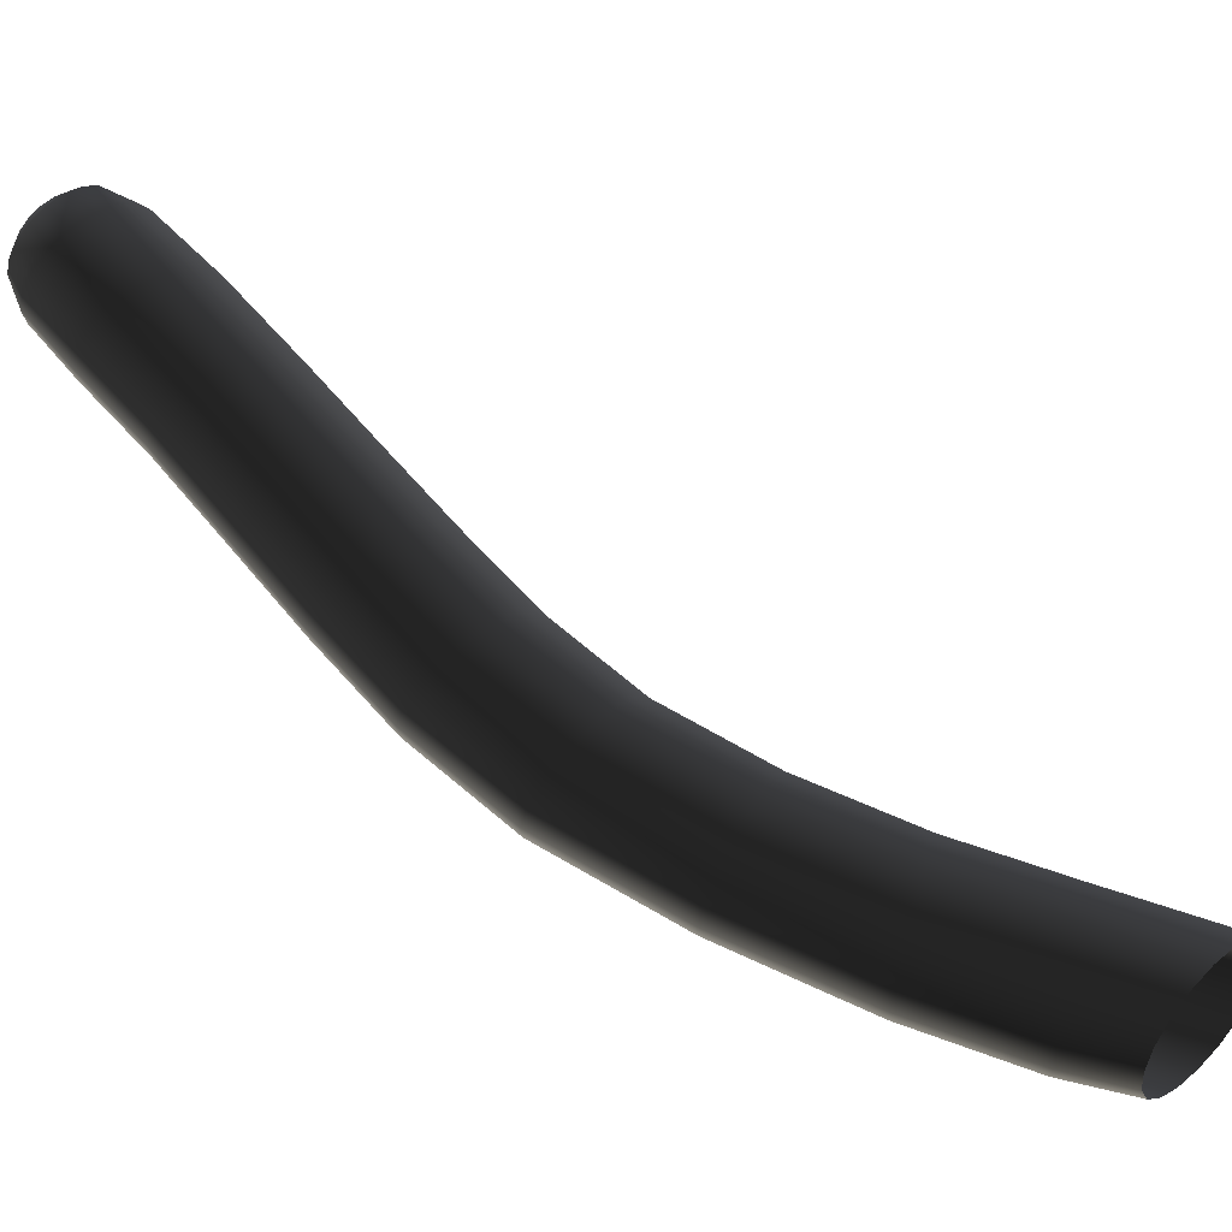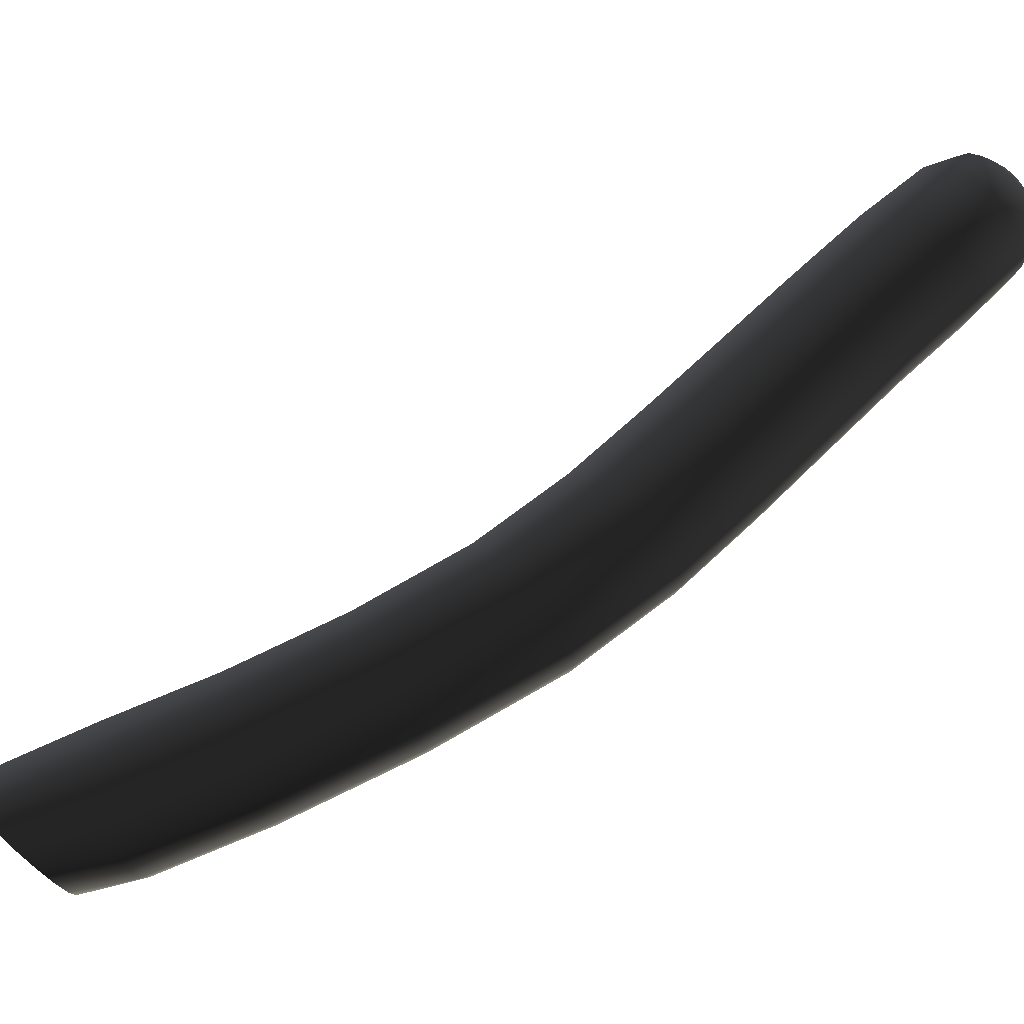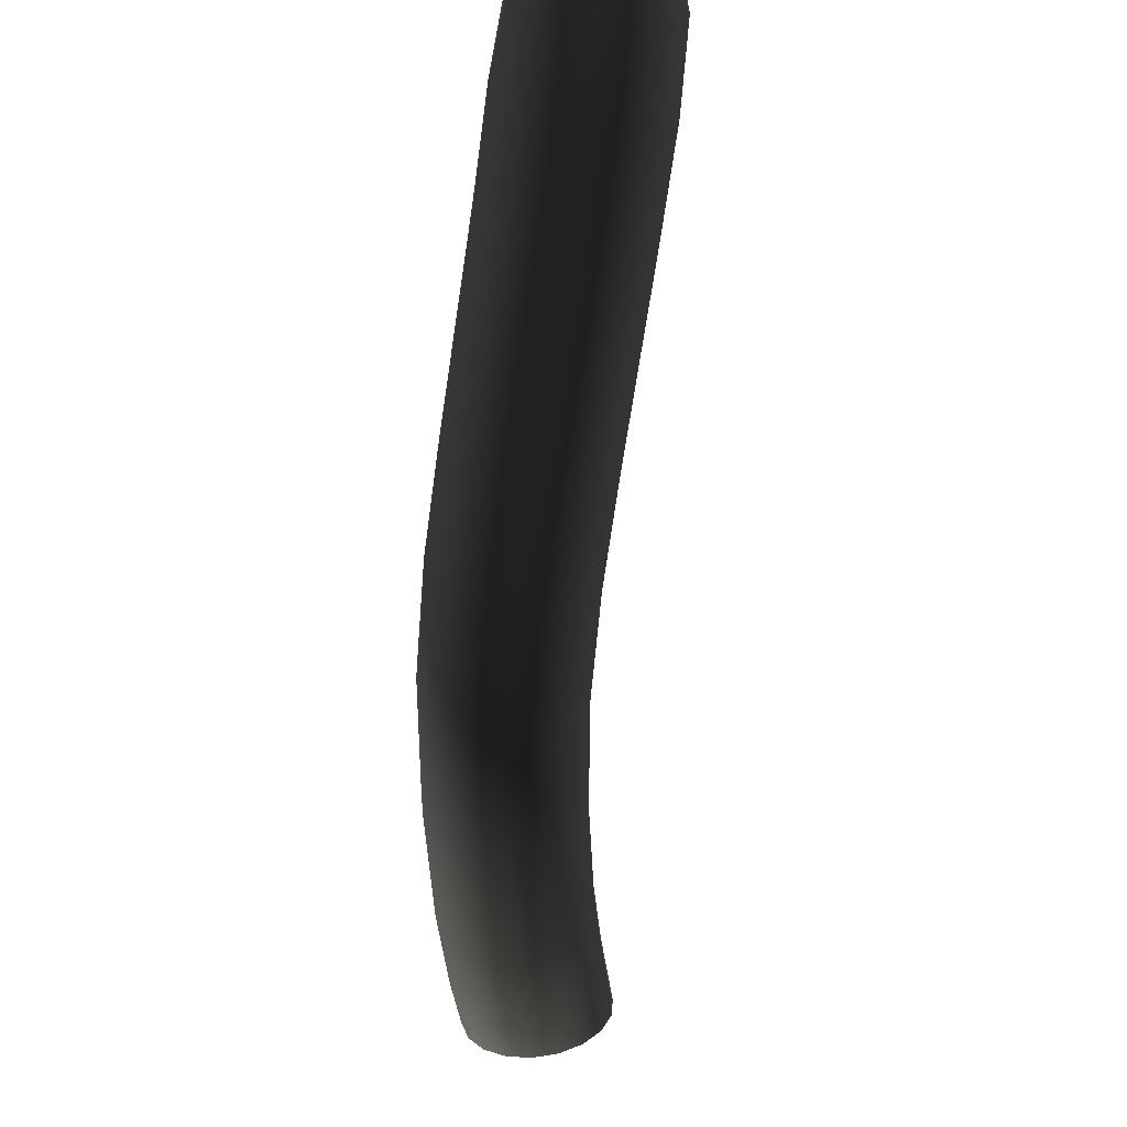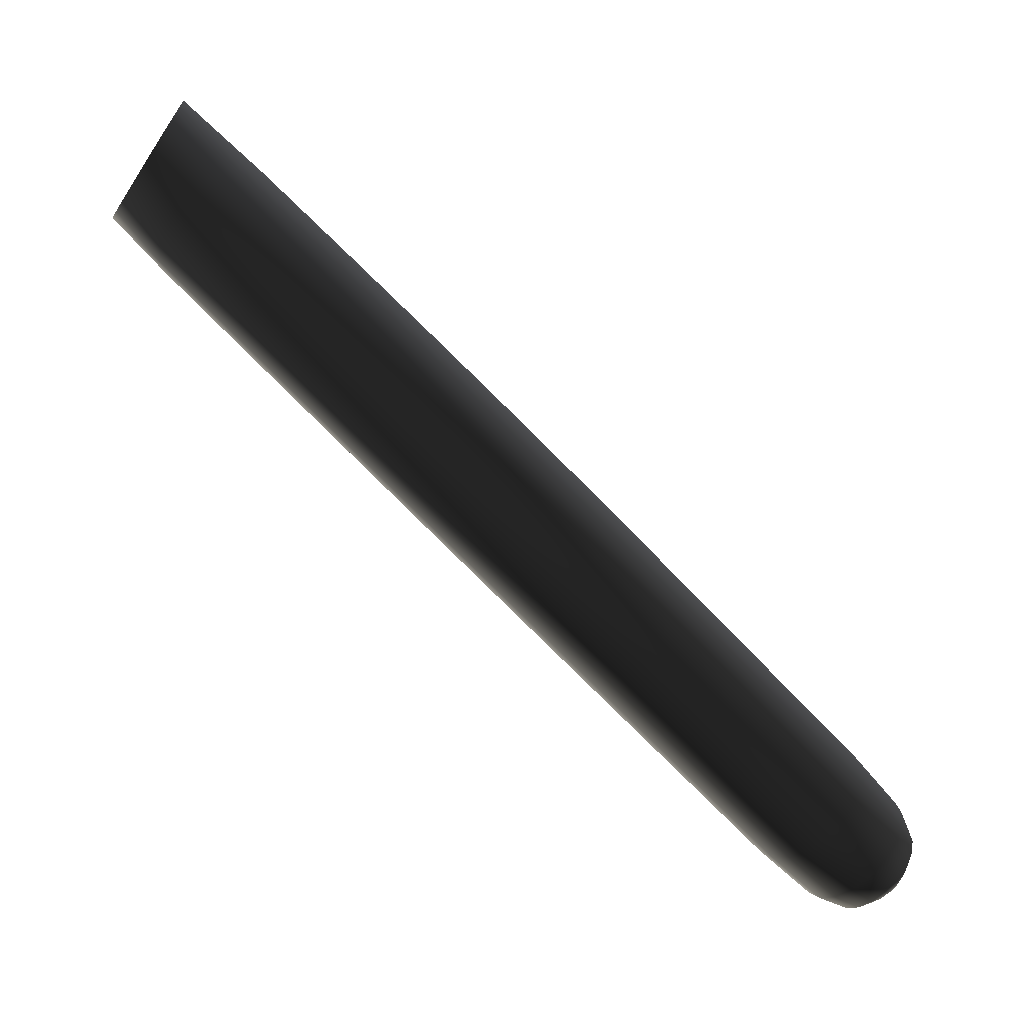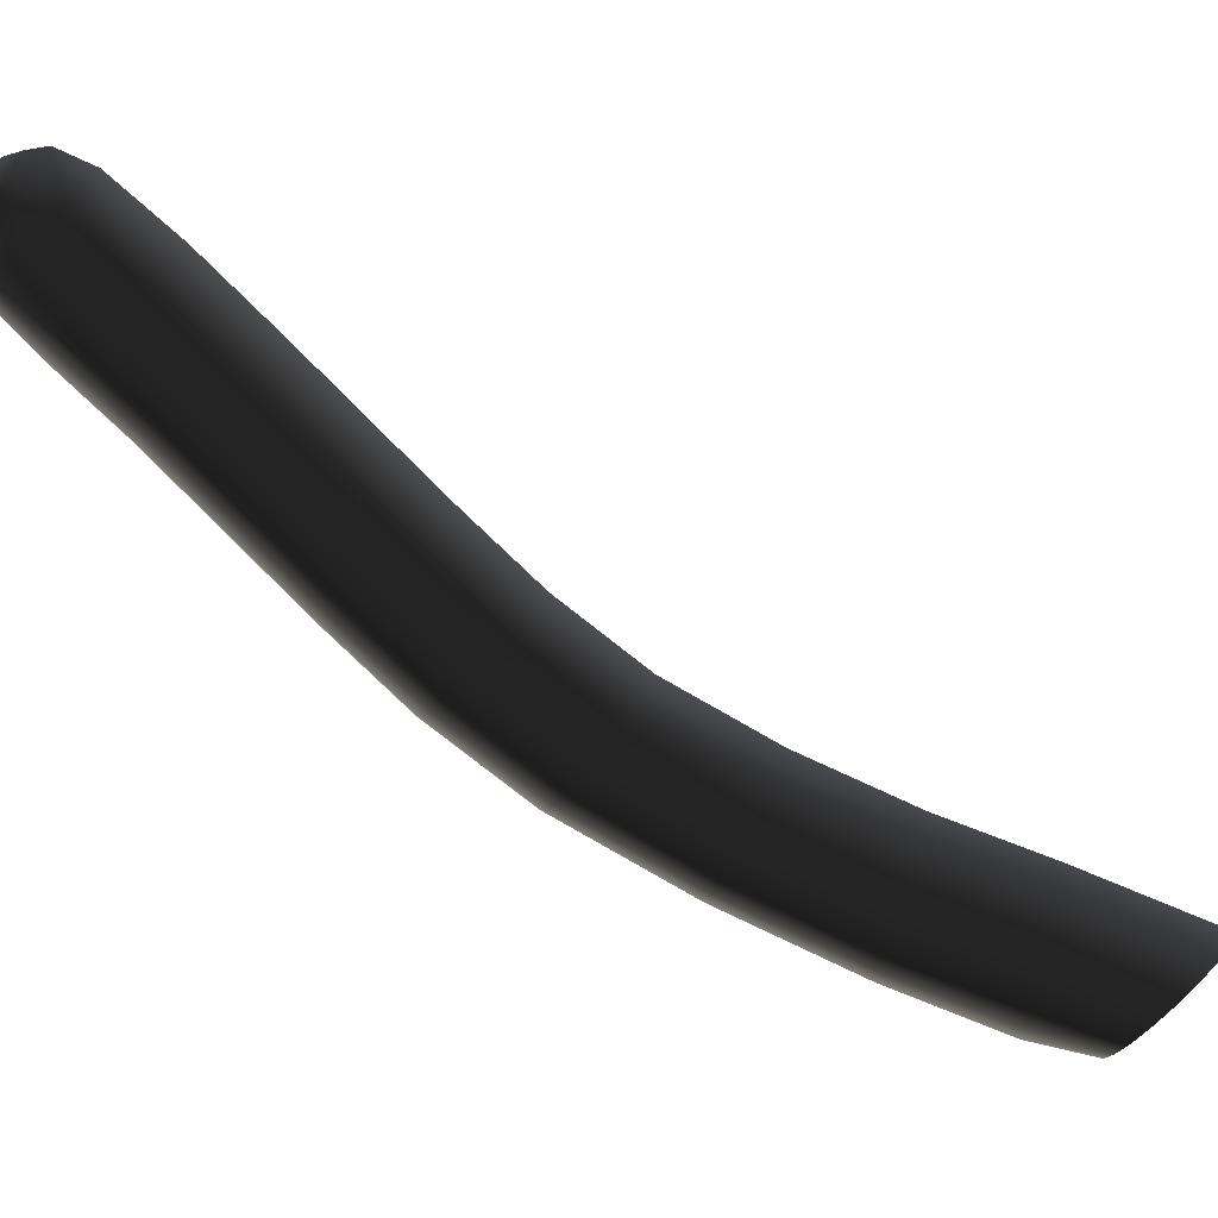
<metadata>
{"format":"obj","ext":"obj","renderer":"f3d","projection":"perspective","resolution":1024,"background":"white","views":[{"elev":-43.5,"azim":42.2,"up":"+Z"},{"elev":-22.7,"azim":-121.2,"up":"+Z"},{"elev":-18.0,"azim":-37.5,"up":"+Z"},{"elev":-5.6,"azim":-142.4,"up":"+Y"},{"elev":7.7,"azim":56.9,"up":"+Z"}]}
</metadata>
<code>
g default
v -0.1374 -0.1314 -0.08444
v -0.1013 -0.1694 -0.08743
v -0.06397 -0.2034 -0.07268
v -0.02996 -0.2291 -0.04197
v -0.003373 -0.2435 0.00101
v 0.0126 -0.2449 0.05106
v 0.01602 -0.2331 0.1022
v 0.006476 -0.2095 0.1481
v -0.01487 -0.1769 0.1834
v -0.04546 -0.1393 0.2038
v -0.08159 -0.1013 0.2068
v -0.1189 -0.06734 0.1921
v -0.1529 -0.0416 0.1613
v -0.1795 -0.02717 0.1184
v -0.1955 -0.02578 0.06831
v -0.1989 -0.03762 0.01722
v -0.1893 -0.06124 -0.02875
v -0.168 -0.0938 -0.06406
v -0.4864 -0.5341 0.1343
v -0.4474 -0.5684 0.1288
v -0.4045 -0.5953 0.1388
v -0.363 -0.6115 0.1632
v -0.3279 -0.6151 0.1989
v -0.3035 -0.6056 0.2417
v -0.2926 -0.5843 0.2864
v -0.2966 -0.5536 0.3277
v -0.315 -0.5172 0.3605
v -0.3456 -0.4797 0.3808
v -0.3846 -0.4454 0.3864
v -0.4275 -0.4185 0.3763
v -0.469 -0.4023 0.352
v -0.5041 -0.3987 0.3163
v -0.5285 -0.4082 0.2735
v -0.5394 -0.4295 0.2287
v -0.5354 -0.4602 0.1875
v -0.517 -0.4966 0.1547
v -0.7629 -0.93 0.4493
v -0.7204 -0.9596 0.4401
v -0.6712 -0.9775 0.4432
v -0.6212 -0.9817 0.4583
v -0.5764 -0.9717 0.4834
v -0.5422 -0.9486 0.5157
v -0.5228 -0.9152 0.5511
v -0.5204 -0.8756 0.5855
v -0.5355 -0.8345 0.6146
v -0.566 -0.797 0.635
v -0.6085 -0.7674 0.6441
v -0.6577 -0.7495 0.641
v -0.7077 -0.7452 0.626
v -0.7525 -0.7553 0.6008
v -0.7867 -0.7784 0.5686
v -0.8062 -0.8118 0.5331
v -0.8085 -0.8514 0.4988
v -0.7935 -0.8924 0.4697
v -0.9005 -1.214 0.7672
v -0.8574 -1.242 0.7556
v -0.807 -1.257 0.7541
v -0.7553 -1.256 0.763
v -0.7087 -1.241 0.7811
v -0.6727 -1.212 0.8064
v -0.6516 -1.174 0.8356
v -0.648 -1.131 0.8654
v -0.6624 -1.088 0.8921
v -0.693 -1.051 0.9124
v -0.7361 -1.023 0.9241
v -0.7865 -1.009 0.9255
v -0.8382 -1.009 0.9166
v -0.8848 -1.024 0.8985
v -0.9209 -1.053 0.8733
v -0.9419 -1.091 0.844
v -0.9455 -1.134 0.8142
v -0.9311 -1.177 0.7875
v -1.024 -1.466 1.045
v -0.9816 -1.494 1.034
v -0.932 -1.511 1.035
v -0.8814 -1.513 1.047
v -0.836 -1.5 1.068
v -0.8012 -1.475 1.097
v -0.7812 -1.439 1.129
v -0.7785 -1.398 1.161
v -0.7933 -1.356 1.189
v -0.8239 -1.318 1.209
v -0.8665 -1.29 1.22
v -0.9161 -1.273 1.219
v -0.9667 -1.271 1.207
v -1.012 -1.284 1.186
v -1.047 -1.309 1.157
v -1.067 -1.345 1.125
v -1.07 -1.386 1.093
v -1.055 -1.428 1.065
v -1.075 -1.59 1.214
v -1.044 -1.613 1.208
v -1.007 -1.627 1.212
v -0.9706 -1.632 1.225
v -0.9379 -1.627 1.247
v -0.9132 -1.612 1.273
v -0.8994 -1.589 1.302
v -0.8982 -1.56 1.329
v -0.9098 -1.53 1.352
v -0.9328 -1.502 1.367
v -0.9643 -1.479 1.373
v -1.001 -1.464 1.37
v -1.037 -1.459 1.356
v -1.07 -1.465 1.335
v -1.095 -1.48 1.308
v -1.108 -1.503 1.279
v -1.11 -1.531 1.252
v -1.098 -1.562 1.229
v -1.05 -1.593 1.286
v -1.036 -1.603 1.283
v -1.02 -1.61 1.285
v -1.004 -1.612 1.291
v -0.9892 -1.61 1.301
v -0.9782 -1.603 1.312
v -0.9721 -1.593 1.325
v -0.9716 -1.58 1.337
v -0.9767 -1.567 1.348
v -0.9869 -1.554 1.354
v -1.001 -1.544 1.357
v -1.017 -1.538 1.355
v -1.033 -1.535 1.349
v -1.048 -1.538 1.34
v -1.059 -1.544 1.328
v -1.065 -1.555 1.315
v -1.066 -1.567 1.303
v -1.06 -1.581 1.293
v -0.05421 -0.02358 -0.1062
v -0.2998 -0.3112 0.003322
v -0.02158 -0.06453 -0.1108
v -0.2629 -0.3483 -0.000303
v 0.01976 -0.0959 -0.1025
v -0.2242 -0.3804 0.01326
v 0.06482 -0.1139 -0.08231
v -0.1884 -0.4038 0.04239
v 0.1082 -0.1164 -0.05268
v -0.1597 -0.4155 0.08355
v 0.1446 -0.1031 -0.01718
v -0.1416 -0.4142 0.1318
v 0.1696 -0.07552 0.0199
v -0.1363 -0.4 0.1813
v 0.1803 -0.03707 0.0541
v -0.1444 -0.3746 0.2261
v 0.1754 0.007635 0.08128
v -0.165 -0.3411 0.2608
v 0.1554 0.05321 0.09818
v -0.1956 -0.3035 0.2811
v 0.1227 0.09415 0.1027
v -0.2325 -0.2664 0.2848
v 0.08139 0.1255 0.09444
v -0.2712 -0.2342 0.2712
v 0.03634 0.1435 0.07425
v -0.3071 -0.2109 0.2421
v -0.007001 0.146 0.04462
v -0.3358 -0.1992 0.2009
v -0.0434 0.1327 0.009127
v -0.3539 -0.2005 0.1527
v -0.06845 0.1051 -0.02796
v -0.3592 -0.2147 0.1032
v -0.07916 0.0667 -0.06215
v -0.351 -0.2401 0.05838
v -0.07421 0.02199 -0.08934
v -0.3304 -0.2736 0.0237
v -0.6549 -0.7554 0.2894
v -0.6135 -0.7866 0.2817
v -0.5663 -0.8077 0.2876
v -0.519 -0.8161 0.3065
v -0.4772 -0.8109 0.3359
v -0.4461 -0.7926 0.3725
v -0.4293 -0.7635 0.4117
v -0.4289 -0.727 0.4488
v -0.445 -0.6876 0.4794
v -0.4756 -0.65 0.4998
v -0.517 -0.6188 0.5075
v -0.5642 -0.5977 0.5016
v -0.6116 -0.5893 0.4828
v -0.6533 -0.5945 0.4533
v -0.6845 -0.6128 0.4167
v -0.7012 -0.642 0.3775
v -0.7016 -0.6784 0.3404
v -0.6855 -0.7178 0.3098
v -0.8362 -1.077 0.6099
v -0.7933 -1.105 0.5995
v -0.7434 -1.122 0.6004
v -0.6925 -1.123 0.6125
v -0.6466 -1.111 0.6342
v -0.6113 -1.085 0.6631
v -0.5909 -1.049 0.6955
v -0.5879 -1.008 0.7276
v -0.6025 -0.9656 0.7556
v -0.6331 -0.928 0.7759
v -0.6759 -0.8994 0.7863
v -0.7258 -0.8832 0.7854
v -0.7768 -0.8814 0.7734
v -0.8227 -0.8942 0.7516
v -0.858 -0.9201 0.7228
v -0.8784 -0.9558 0.6903
v -0.8814 -0.9972 0.6582
v -0.8668 -1.039 0.6303
v -0.9614 -1.344 0.9144
v -0.9183 -1.371 0.9024
v -0.8679 -1.385 0.9003
v -0.8162 -1.385 0.9083
v -0.7696 -1.369 0.9254
v -0.7335 -1.34 0.9496
v -0.7125 -1.301 0.978
v -0.7089 -1.258 1.007
v -0.7233 -1.215 1.033
v -0.7539 -1.177 1.054
v -0.797 -1.15 1.066
v -0.8474 -1.135 1.068
v -0.899 -1.136 1.06
v -0.9457 -1.152 1.043
v -0.9817 -1.181 1.019
v -1.003 -1.22 0.9902
v -1.006 -1.263 0.9611
v -0.992 -1.306 0.9347
v -1.069 -1.556 1.148
v -1.029 -1.584 1.14
v -0.9837 -1.602 1.144
v -0.9374 -1.607 1.159
v -0.8961 -1.599 1.184
v -0.8647 -1.578 1.216
v -0.8471 -1.548 1.25
v -0.8454 -1.512 1.283
v -0.8597 -1.474 1.311
v -0.8884 -1.439 1.33
v -0.9279 -1.41 1.338
v -0.9736 -1.393 1.334
v -1.02 -1.388 1.319
v -1.061 -1.396 1.294
v -1.093 -1.416 1.262
v -1.11 -1.446 1.228
v -1.112 -1.483 1.195
v -1.098 -1.521 1.167
v -1.062 -1.593 1.255
v -1.04 -1.609 1.251
v -1.015 -1.62 1.254
v -0.9897 -1.623 1.263
v -0.9671 -1.619 1.278
v -0.9499 -1.609 1.297
v -0.9403 -1.593 1.317
v -0.9395 -1.573 1.336
v -0.9476 -1.552 1.352
v -0.9635 -1.533 1.362
v -0.9854 -1.517 1.366
v -1.011 -1.506 1.364
v -1.036 -1.503 1.354
v -1.059 -1.507 1.339
v -1.076 -1.517 1.321
v -1.086 -1.533 1.301
v -1.086 -1.553 1.282
v -1.078 -1.574 1.266
v -1.019 -1.574 1.32
g pasted__pasted__polySurface3 pasted__group42 pasted__group41 pasted__pasted__group1 pasted__pasted__JellyFBXASC032Fish pasted__group40 group6
f 127 161 18 1
f 129 127 1 2
f 130 2 1 128
f 162 128 1 18
f 131 129 2 3
f 132 3 2 130
f 133 131 3 4
f 134 4 3 132
f 135 133 4 5
f 136 5 4 134
f 137 135 5 6
f 138 6 5 136
f 139 137 6 7
f 140 7 6 138
f 141 139 7 8
f 142 8 7 140
f 143 141 8 9
f 144 9 8 142
f 145 143 9 10
f 146 10 9 144
f 147 145 10 11
f 148 11 10 146
f 149 147 11 12
f 150 12 11 148
f 151 149 12 13
f 152 13 12 150
f 153 151 13 14
f 154 14 13 152
f 155 153 14 15
f 156 15 14 154
f 157 155 15 16
f 158 16 15 156
f 159 157 16 17
f 160 17 16 158
f 161 159 17 18
f 162 18 17 160
f 162 36 19 128
f 130 128 19 20
f 164 20 19 163
f 180 163 19 36
f 132 130 20 21
f 165 21 20 164
f 134 132 21 22
f 166 22 21 165
f 136 134 22 23
f 167 23 22 166
f 138 136 23 24
f 168 24 23 167
f 140 138 24 25
f 169 25 24 168
f 142 140 25 26
f 170 26 25 169
f 144 142 26 27
f 171 27 26 170
f 146 144 27 28
f 172 28 27 171
f 148 146 28 29
f 173 29 28 172
f 150 148 29 30
f 174 30 29 173
f 152 150 30 31
f 175 31 30 174
f 154 152 31 32
f 176 32 31 175
f 156 154 32 33
f 177 33 32 176
f 158 156 33 34
f 178 34 33 177
f 160 158 34 35
f 179 35 34 178
f 162 160 35 36
f 180 36 35 179
f 180 54 37 163
f 164 163 37 38
f 182 38 37 181
f 198 181 37 54
f 165 164 38 39
f 183 39 38 182
f 166 165 39 40
f 184 40 39 183
f 167 166 40 41
f 185 41 40 184
f 168 167 41 42
f 186 42 41 185
f 169 168 42 43
f 187 43 42 186
f 170 169 43 44
f 188 44 43 187
f 171 170 44 45
f 189 45 44 188
f 172 171 45 46
f 190 46 45 189
f 173 172 46 47
f 191 47 46 190
f 174 173 47 48
f 192 48 47 191
f 175 174 48 49
f 193 49 48 192
f 176 175 49 50
f 194 50 49 193
f 177 176 50 51
f 195 51 50 194
f 178 177 51 52
f 196 52 51 195
f 179 178 52 53
f 197 53 52 196
f 180 179 53 54
f 198 54 53 197
f 198 72 55 181
f 182 181 55 56
f 200 56 55 199
f 216 199 55 72
f 183 182 56 57
f 201 57 56 200
f 184 183 57 58
f 202 58 57 201
f 185 184 58 59
f 203 59 58 202
f 186 185 59 60
f 204 60 59 203
f 187 186 60 61
f 205 61 60 204
f 188 187 61 62
f 206 62 61 205
f 189 188 62 63
f 207 63 62 206
f 190 189 63 64
f 208 64 63 207
f 191 190 64 65
f 209 65 64 208
f 192 191 65 66
f 210 66 65 209
f 193 192 66 67
f 211 67 66 210
f 194 193 67 68
f 212 68 67 211
f 195 194 68 69
f 213 69 68 212
f 196 195 69 70
f 214 70 69 213
f 197 196 70 71
f 215 71 70 214
f 198 197 71 72
f 216 72 71 215
f 216 90 73 199
f 200 199 73 74
f 218 74 73 217
f 234 217 73 90
f 201 200 74 75
f 219 75 74 218
f 202 201 75 76
f 220 76 75 219
f 203 202 76 77
f 221 77 76 220
f 204 203 77 78
f 222 78 77 221
f 205 204 78 79
f 223 79 78 222
f 206 205 79 80
f 224 80 79 223
f 207 206 80 81
f 225 81 80 224
f 208 207 81 82
f 226 82 81 225
f 209 208 82 83
f 227 83 82 226
f 210 209 83 84
f 228 84 83 227
f 211 210 84 85
f 229 85 84 228
f 212 211 85 86
f 230 86 85 229
f 213 212 86 87
f 231 87 86 230
f 214 213 87 88
f 232 88 87 231
f 215 214 88 89
f 233 89 88 232
f 216 215 89 90
f 234 90 89 233
f 234 108 91 217
f 218 217 91 92
f 236 92 91 235
f 252 235 91 108
f 219 218 92 93
f 237 93 92 236
f 220 219 93 94
f 238 94 93 237
f 221 220 94 95
f 239 95 94 238
f 222 221 95 96
f 240 96 95 239
f 223 222 96 97
f 241 97 96 240
f 224 223 97 98
f 242 98 97 241
f 225 224 98 99
f 243 99 98 242
f 226 225 99 100
f 244 100 99 243
f 227 226 100 101
f 245 101 100 244
f 228 227 101 102
f 246 102 101 245
f 229 228 102 103
f 247 103 102 246
f 230 229 103 104
f 248 104 103 247
f 231 230 104 105
f 249 105 104 248
f 232 231 105 106
f 250 106 105 249
f 233 232 106 107
f 251 107 106 250
f 234 233 107 108
f 252 108 107 251
f 252 126 109 235
f 236 235 109 110
f 237 236 110 111
f 238 237 111 112
f 239 238 112 113
f 240 239 113 114
f 241 240 114 115
f 242 241 115 116
f 243 242 116 117
f 244 243 117 118
f 245 244 118 119
f 246 245 119 120
f 247 246 120 121
f 248 247 121 122
f 249 248 122 123
f 250 249 123 124
f 251 250 124 125
f 252 251 125 126
f 126 253 109
f 109 253 110
f 110 253 111
f 111 253 112
f 112 253 113
f 113 253 114
f 114 253 115
f 115 253 116
f 116 253 117
f 117 253 118
f 118 253 119
f 119 253 120
f 120 253 121
f 121 253 122
f 122 253 123
f 123 253 124
f 124 253 125
f 125 253 126

</code>
